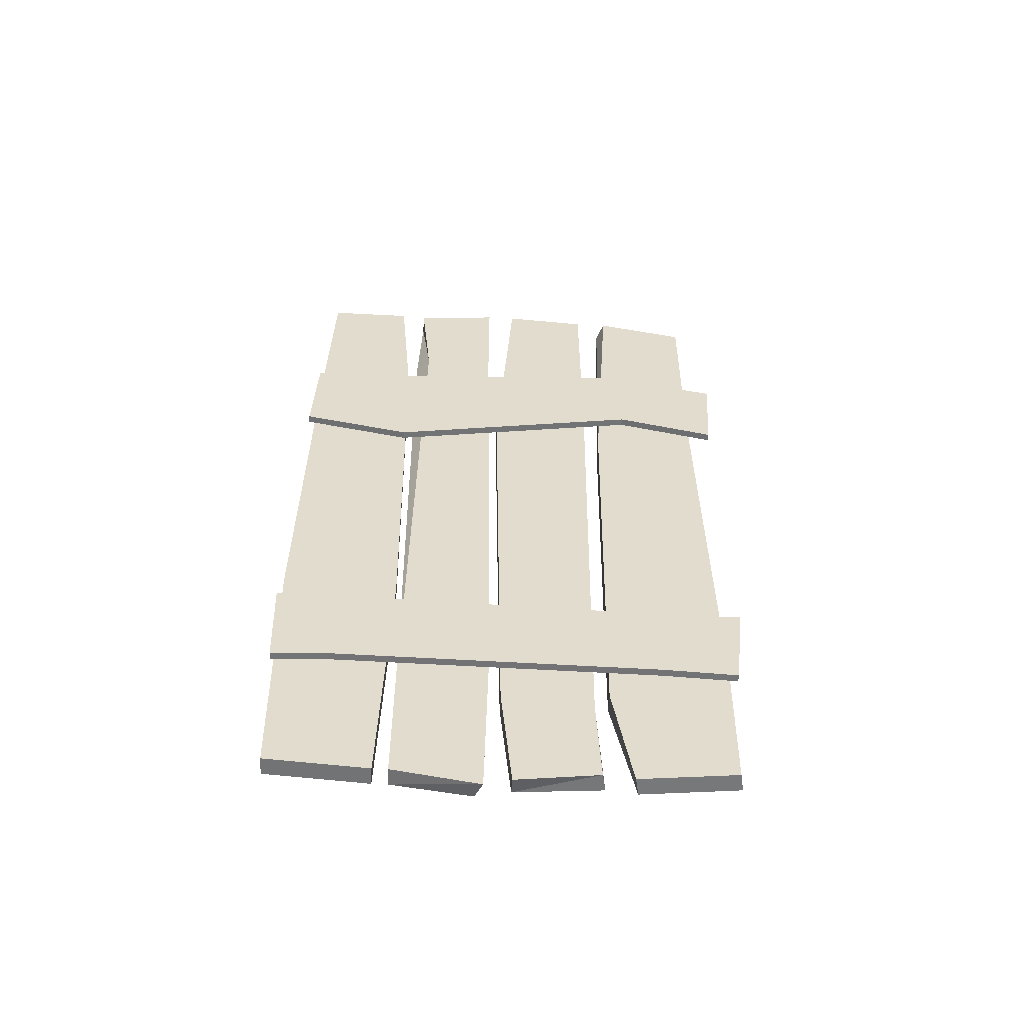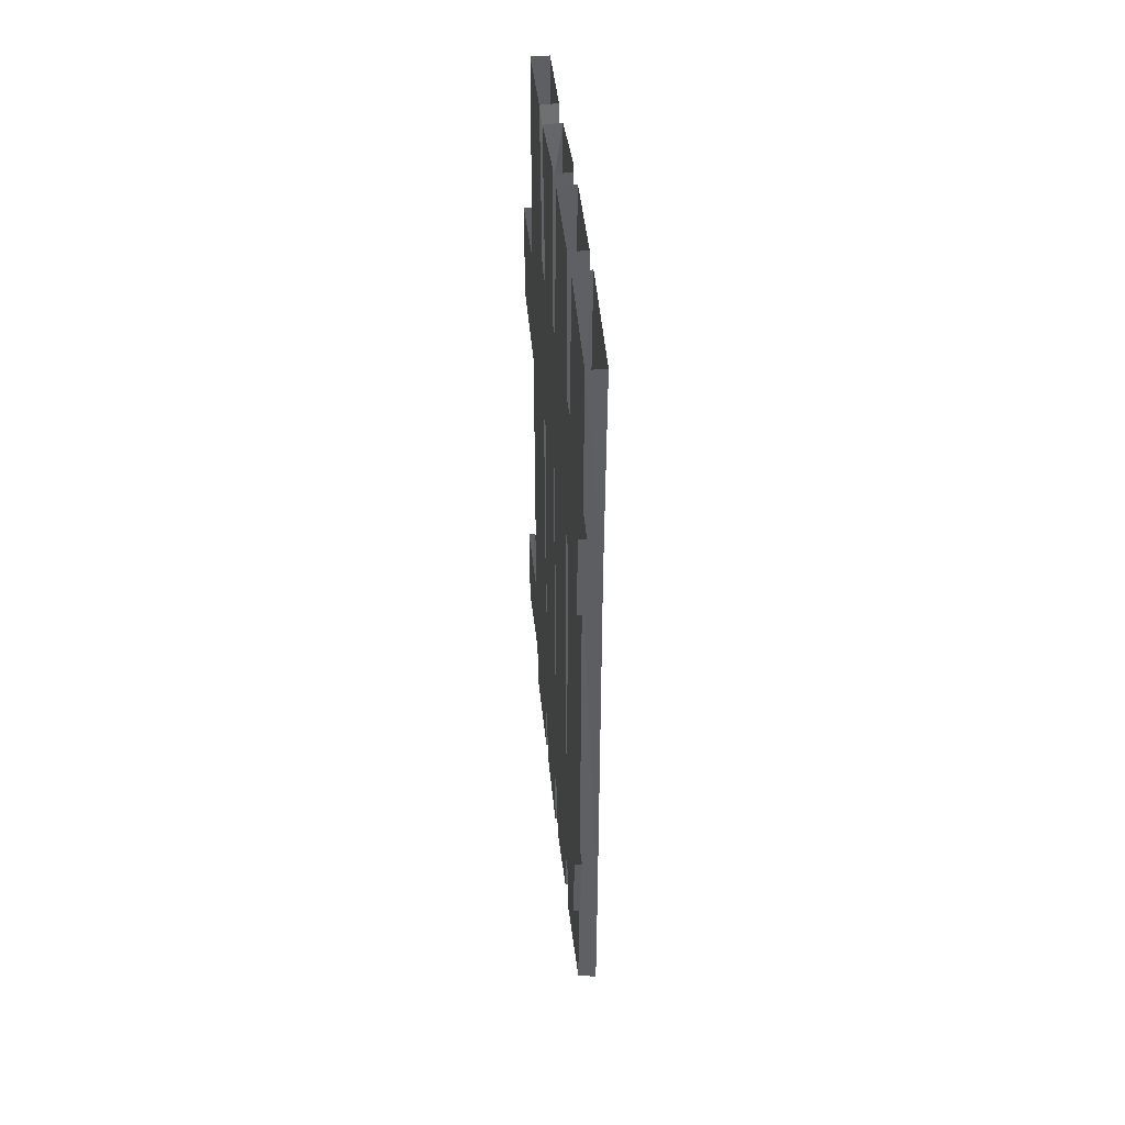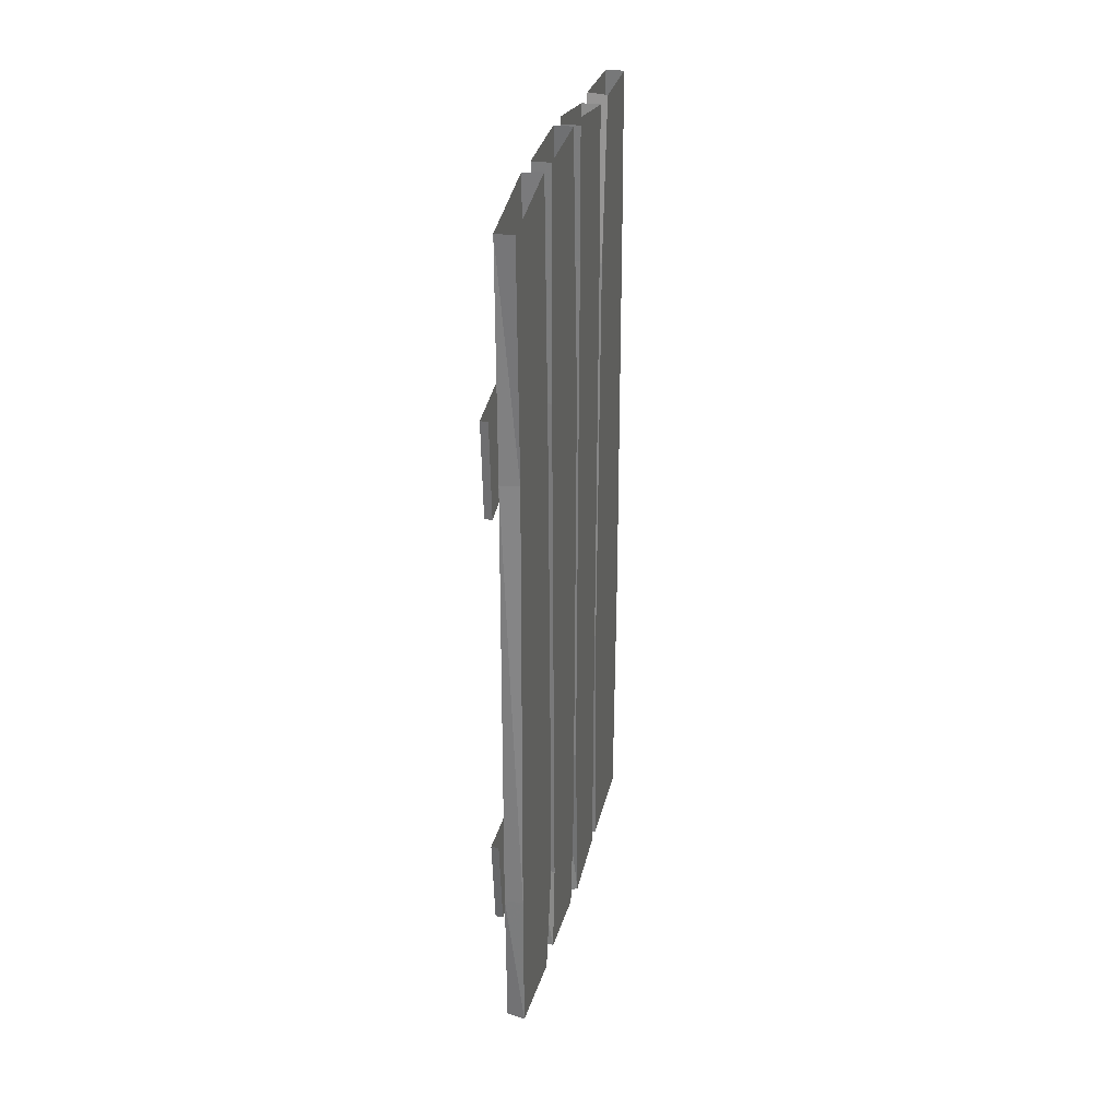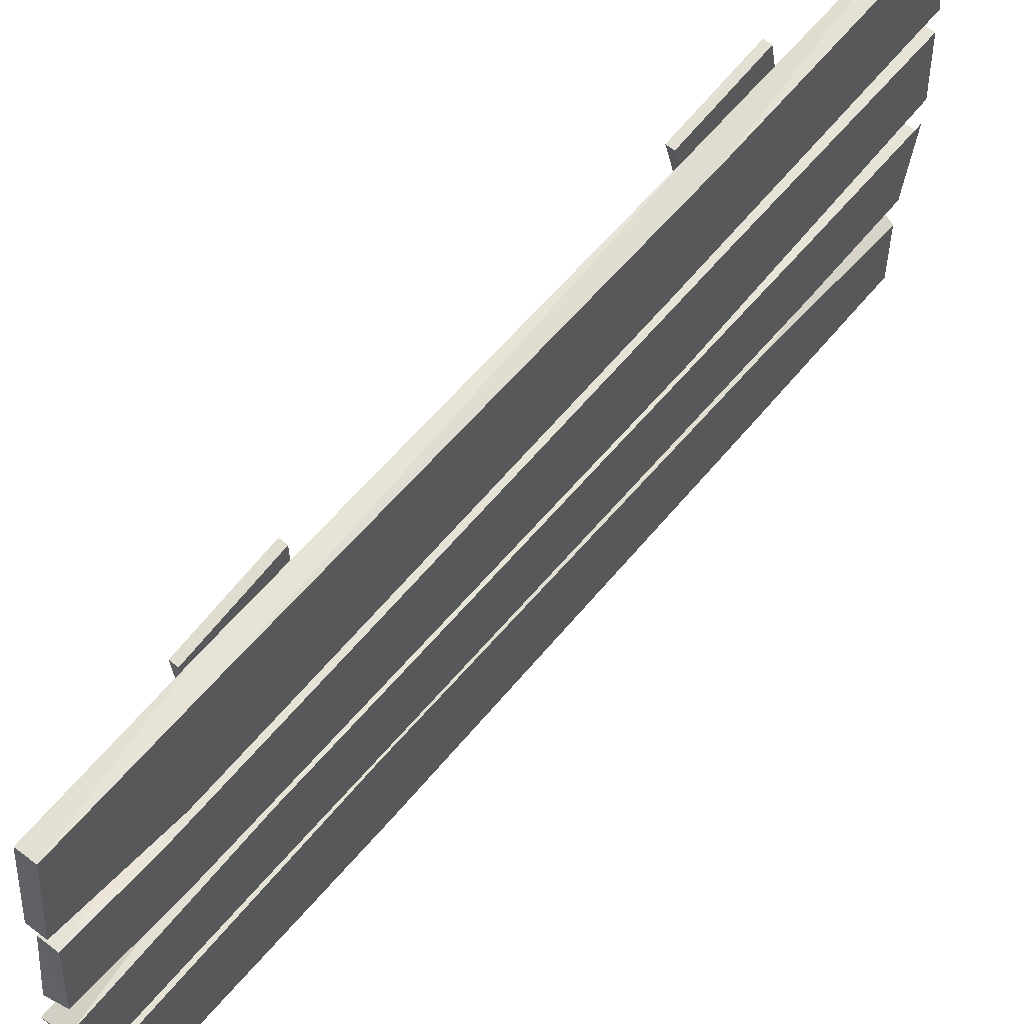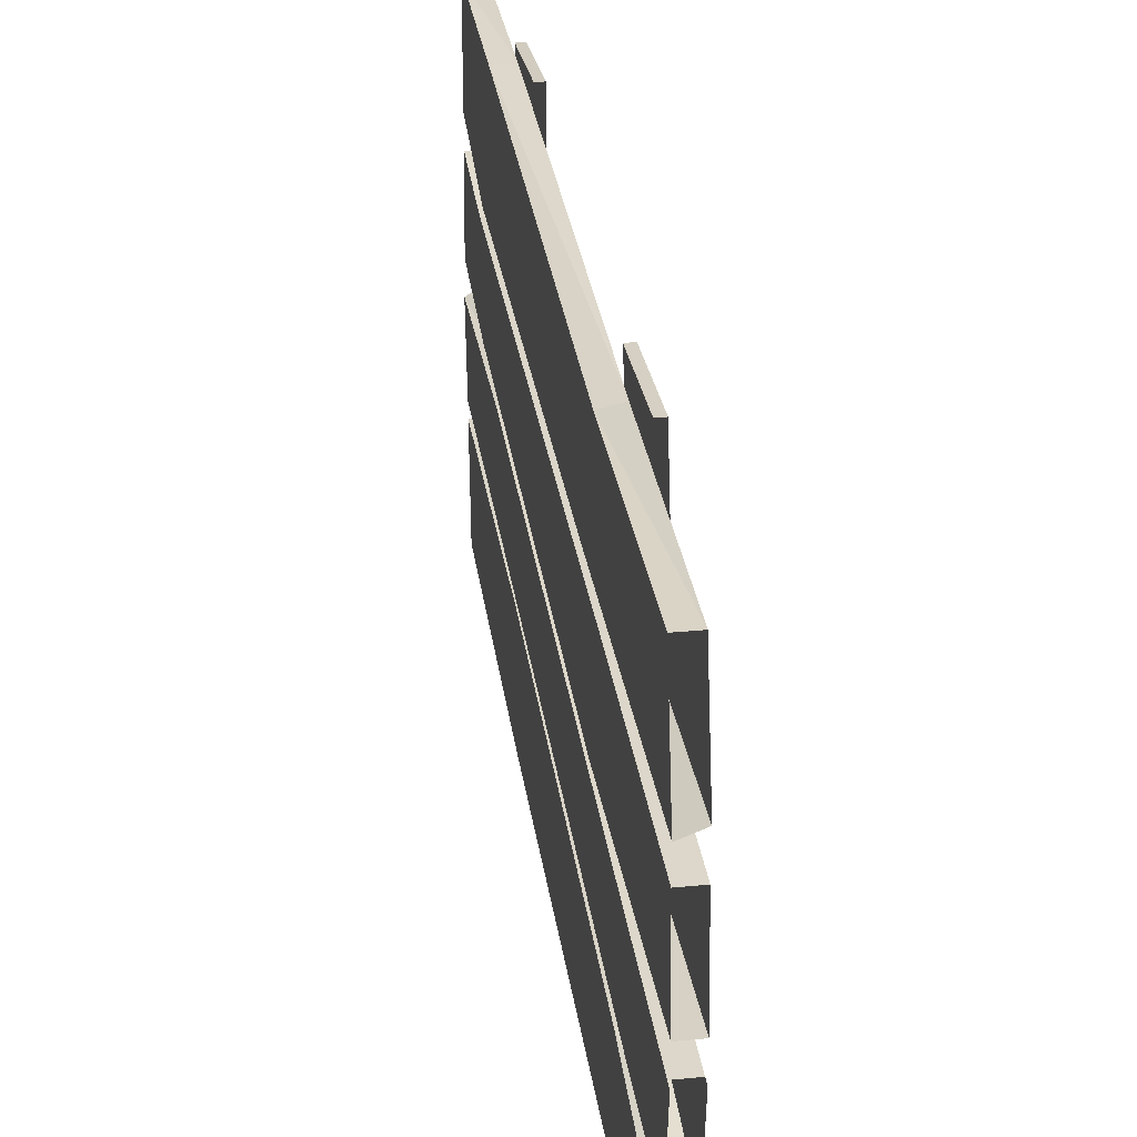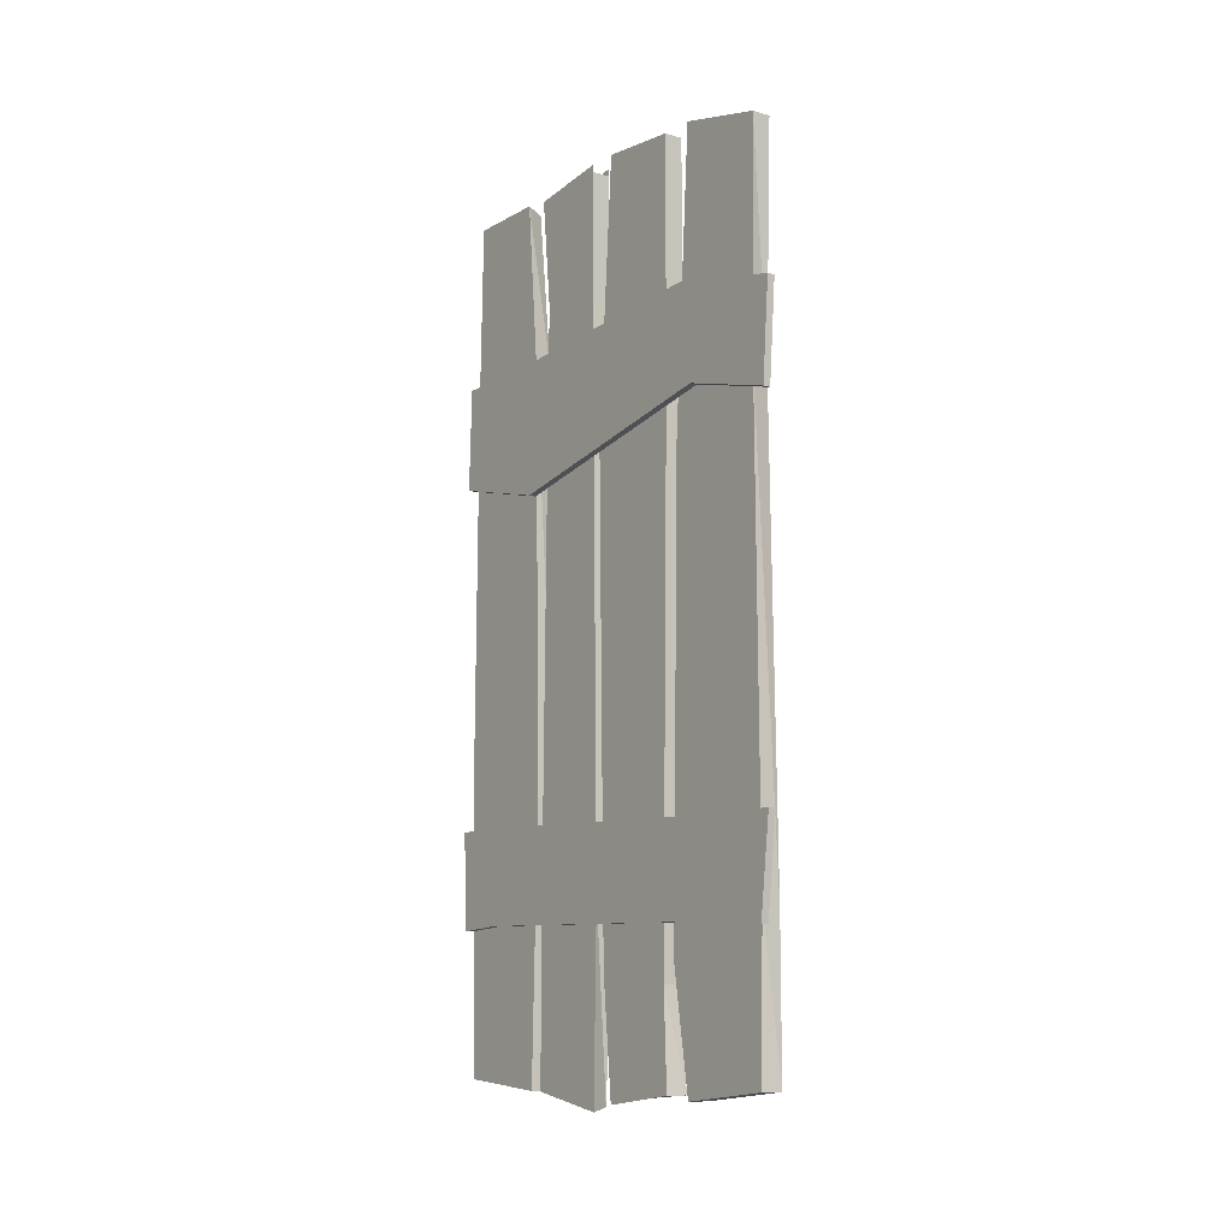
<metadata>
{"format":"obj","ext":"obj","renderer":"f3d","projection":"perspective","resolution":1024,"background":"white","views":[{"elev":-56.0,"azim":-93.1,"up":"+Y"},{"elev":44.3,"azim":-6.2,"up":"+Y"},{"elev":28.8,"azim":13.2,"up":"+Y"},{"elev":62.1,"azim":39.9,"up":"+Z"},{"elev":30.8,"azim":172.0,"up":"+Z"},{"elev":-10.0,"azim":-35.6,"up":"+Y"}]}
</metadata>
<code>
o wall/door_207/straight
v -64 -172 -48
v -64 -172 -64
v -64 -198 -63
v -64 -197 -49
v -64 -174 35
v -64 -198 39
v -64 -174 62
v -64 -199 59
v -62 -199 59
v -62 -174 62
v -62 -174 35
v -62 -198 39
v -62 -172 -48
v -62 -197 -49
v -62 -172 -64
v -62 -198 -63
v -62 -79 62
v -62 -53 64
v -64 -53 64
v -64 -79 62
v -62 -72 35
v -62 -46 31
v -64 -72 35
v -62 -86 -34
v -62 -51 -44
v -64 -86 -34
v -62 -79 -64
v -62 -51 -63
v -64 -79 -64
v -64 -51 -63
v -64 -51 -44
v -64 -46 31
v -62 -66 23
v -62 -5 23
v -62 -3 0
v -62 -76 -5
v -62 -212 21
v -57 -212 21
v -57 -66 23
v -57 -5 23
v -57 -76 -5
v -57 -3 0
v -62 -209 -3
v -62 -237 22
v -57 -237 23
v -57 -239 0
v -57 -209 -3
v -62 -240 0
v -57 -165 -32
v -57 -50 -35
v -62 -51 -34
v -62 -165 -32
v -57 -238 -34
v -57 -236 -61
v -57 -163 -63
v -57 -48 -62
v -57 -6 -40
v -62 -5 -38
v -62 -5 -61
v -62 -48 -62
v -62 -163 -63
v -62 -238 -34
v -62 -236 -61
v -57 -5 -61
v -57 -190 -6
v -57 -40 -8
v -62 -40 -8
v -62 -190 -6
v -57 -241 -9
v -57 -238 -30
v -57 -196 -30
v -57 -36 -32
v -57 -3 -8
v -57 -6 -31
v -62 -36 -28
v -62 -6 -31
v -62 -3 -8
v -62 -5 -8
v -57 -5 -8
v -62 -242 -7
v -62 -238 -30
v -62 -196 -30
v -57 -195 57
v -57 -73 55
v -62 -73 56
v -62 -195 57
v -57 -235 57
v -57 -238 31
v -57 -207 25
v -57 -84 27
v -57 -11 57
v -62 -11 57
v -62 -5 32
v -62 -84 27
v -62 -207 25
v -62 -235 56
v -62 -238 30
v -57 -5 30
v -64 0 68
v -64 0 68
v -64 0 68
v -64 0 68
v -64 0 68
v -64 0 68
v -64 0 68
v -64 0 68
v -64 0 68
v -64 0 68
v -64 0 68
v -64 0 68
v -64 0 68
v -64 0 68
v -64 0 68
v -64 0 68
v -64 0 68
v -64 0 68
v -64 0 68
v -64 0 68
v -64 0 68
v -64 0 68
v -64 0 68
v -64 0 68
v -64 0 68
v -64 0 68
v -64 0 68
v -64 0 68
v -64 0 68
v -64 0 68
v -64 0 68
v -64 0 68
f 1 2 3
f 1 3 4
f 1 4 5
f 5 4 6
f 5 6 7
f 7 6 8
f 7 8 9
f 7 9 10
f 10 9 11
f 11 9 12
f 11 12 13
f 13 12 14
f 13 14 15
f 15 14 16
f 15 16 3
f 15 3 2
f 12 9 8
f 12 8 6
f 12 6 14
f 14 6 4
f 14 4 16
f 16 4 3
f 17 18 19
f 17 19 20
f 17 20 21
f 17 21 22
f 17 22 18
f 21 20 23
f 21 23 24
f 21 24 25
f 21 25 22
f 24 23 26
f 24 26 27
f 24 27 28
f 24 28 25
f 27 26 29
f 27 29 28
f 28 29 30
f 30 29 31
f 31 29 26
f 31 26 32
f 32 26 23
f 32 23 19
f 19 23 20
f 33 34 35
f 33 35 36
f 33 36 37
f 33 37 38
f 33 38 39
f 33 39 34
f 34 39 40
f 40 39 41
f 40 41 42
f 42 41 36
f 42 36 35
f 37 36 43
f 37 43 44
f 37 44 45
f 37 45 38
f 38 45 46
f 38 46 47
f 38 47 39
f 39 47 41
f 41 47 43
f 41 43 36
f 44 43 48
f 44 48 46
f 44 46 45
f 49 50 51
f 49 51 52
f 49 52 53
f 49 53 54
f 49 54 55
f 49 55 50
f 50 55 56
f 50 56 57
f 50 57 58
f 50 58 51
f 51 58 59
f 51 59 60
f 51 60 52
f 52 60 61
f 52 61 62
f 52 62 53
f 53 62 54
f 54 62 63
f 54 63 55
f 55 63 61
f 55 61 56
f 56 61 60
f 56 60 64
f 56 64 57
f 60 59 64
f 48 43 47
f 48 47 46
f 65 66 67
f 65 67 68
f 65 68 69
f 65 69 70
f 65 70 71
f 65 71 66
f 66 71 72
f 66 72 73
f 73 72 74
f 74 72 75
f 74 75 76
f 76 75 67
f 76 67 77
f 78 67 66
f 78 66 79
f 69 68 80
f 69 80 70
f 70 80 81
f 70 81 71
f 71 81 82
f 71 82 72
f 72 82 75
f 75 82 68
f 75 68 67
f 83 84 85
f 83 85 86
f 83 86 87
f 83 87 88
f 83 88 89
f 83 89 84
f 84 89 90
f 84 90 91
f 84 91 92
f 84 92 85
f 85 92 93
f 85 93 94
f 85 94 86
f 86 94 95
f 86 95 96
f 86 96 87
f 87 96 88
f 88 96 97
f 88 97 89
f 89 97 95
f 89 95 90
f 90 95 94
f 90 94 98
f 90 98 91
f 94 93 98
f 62 61 63
f 80 68 82
f 80 82 81
f 96 95 97

</code>
